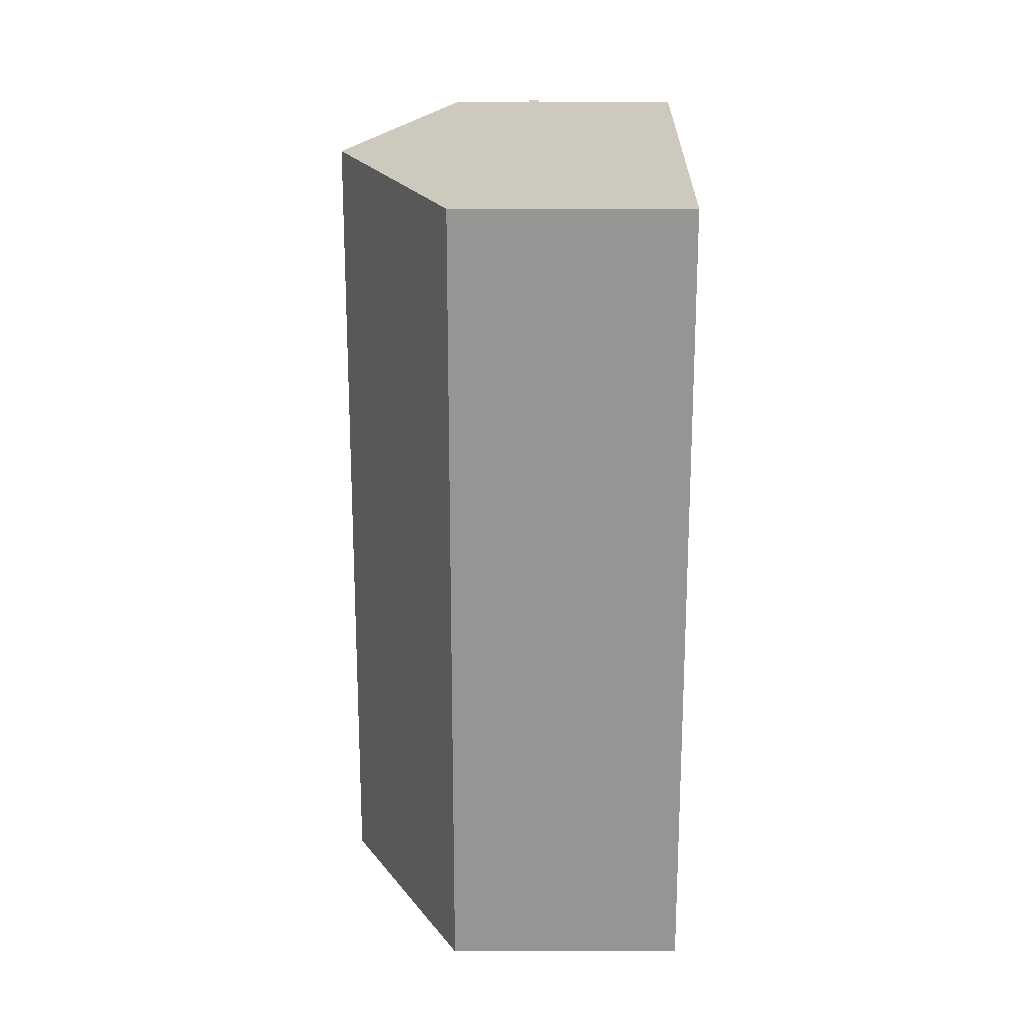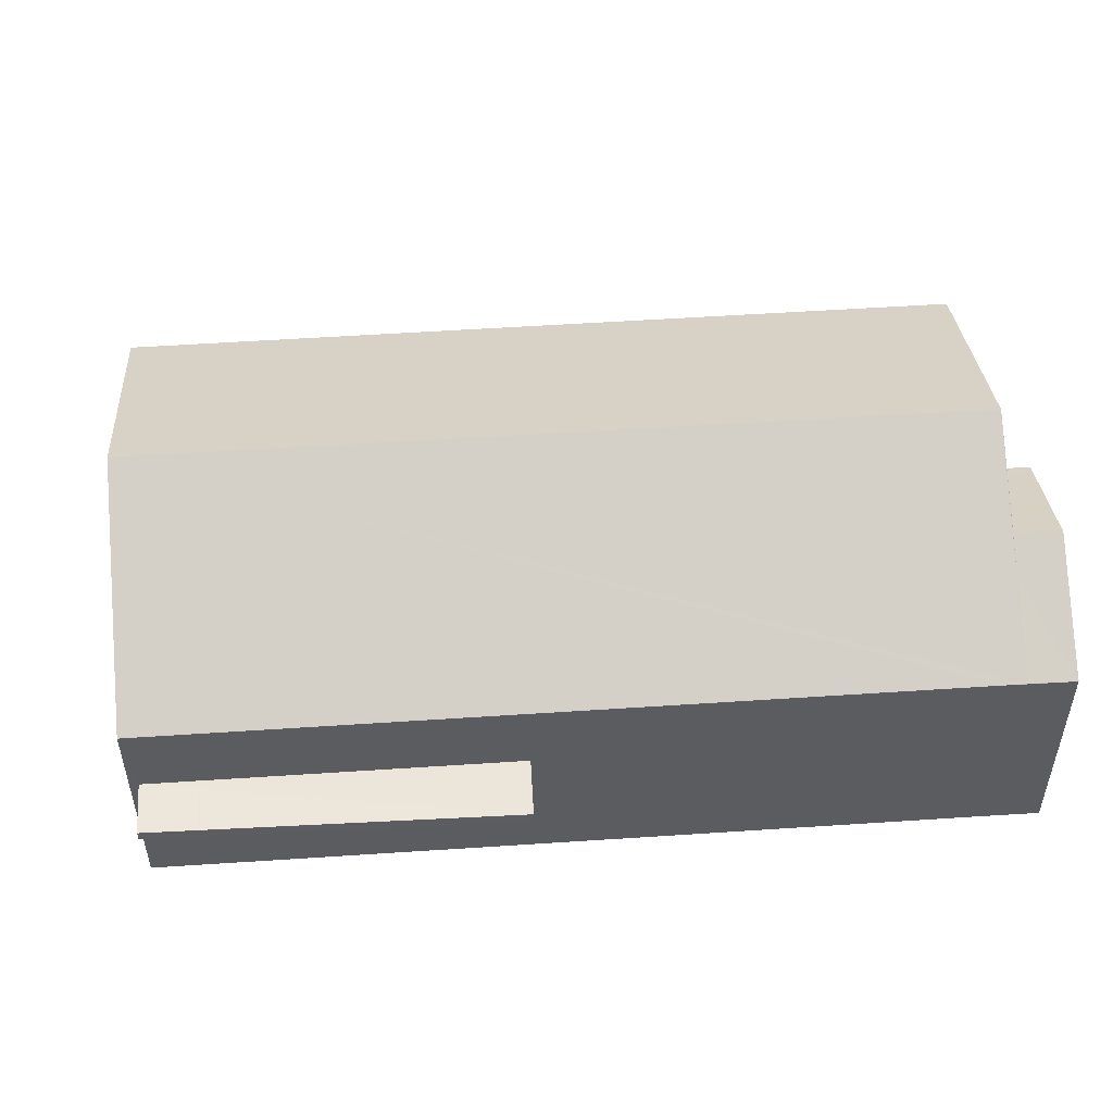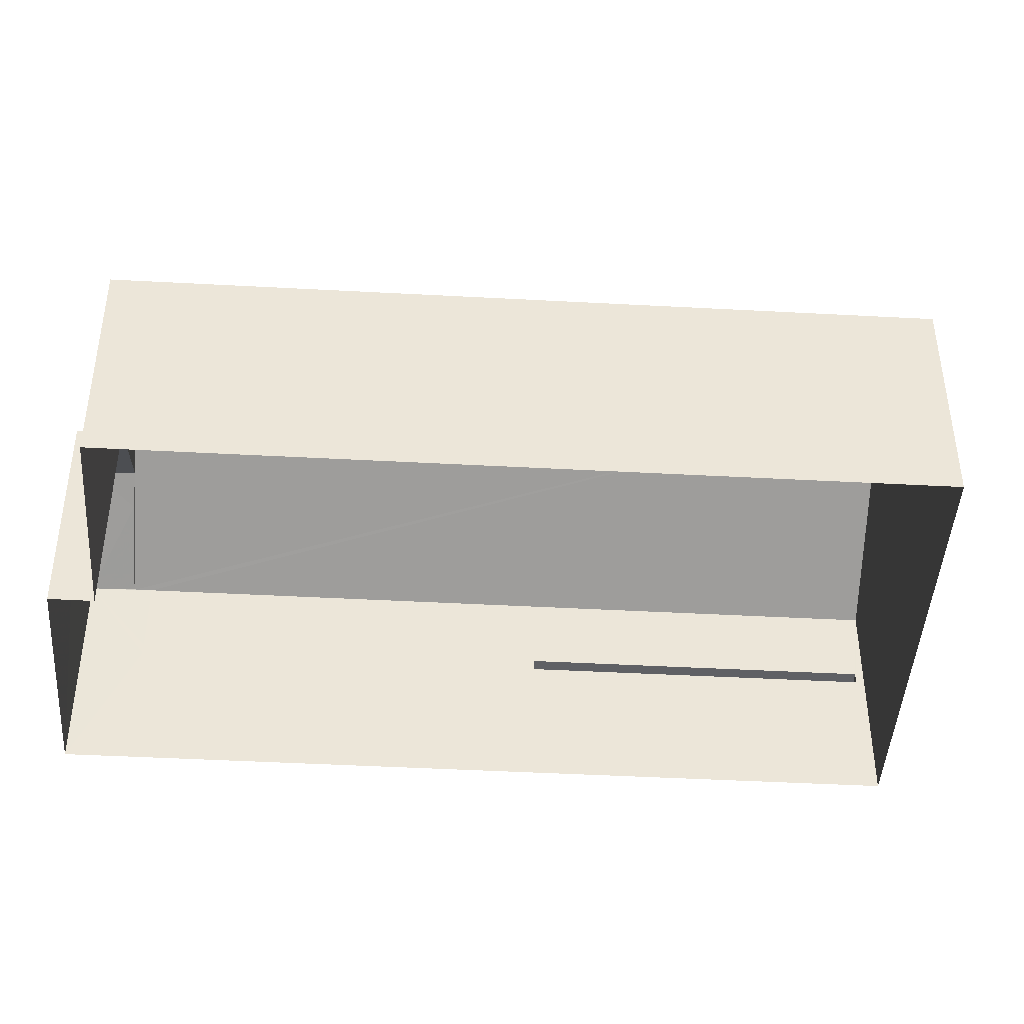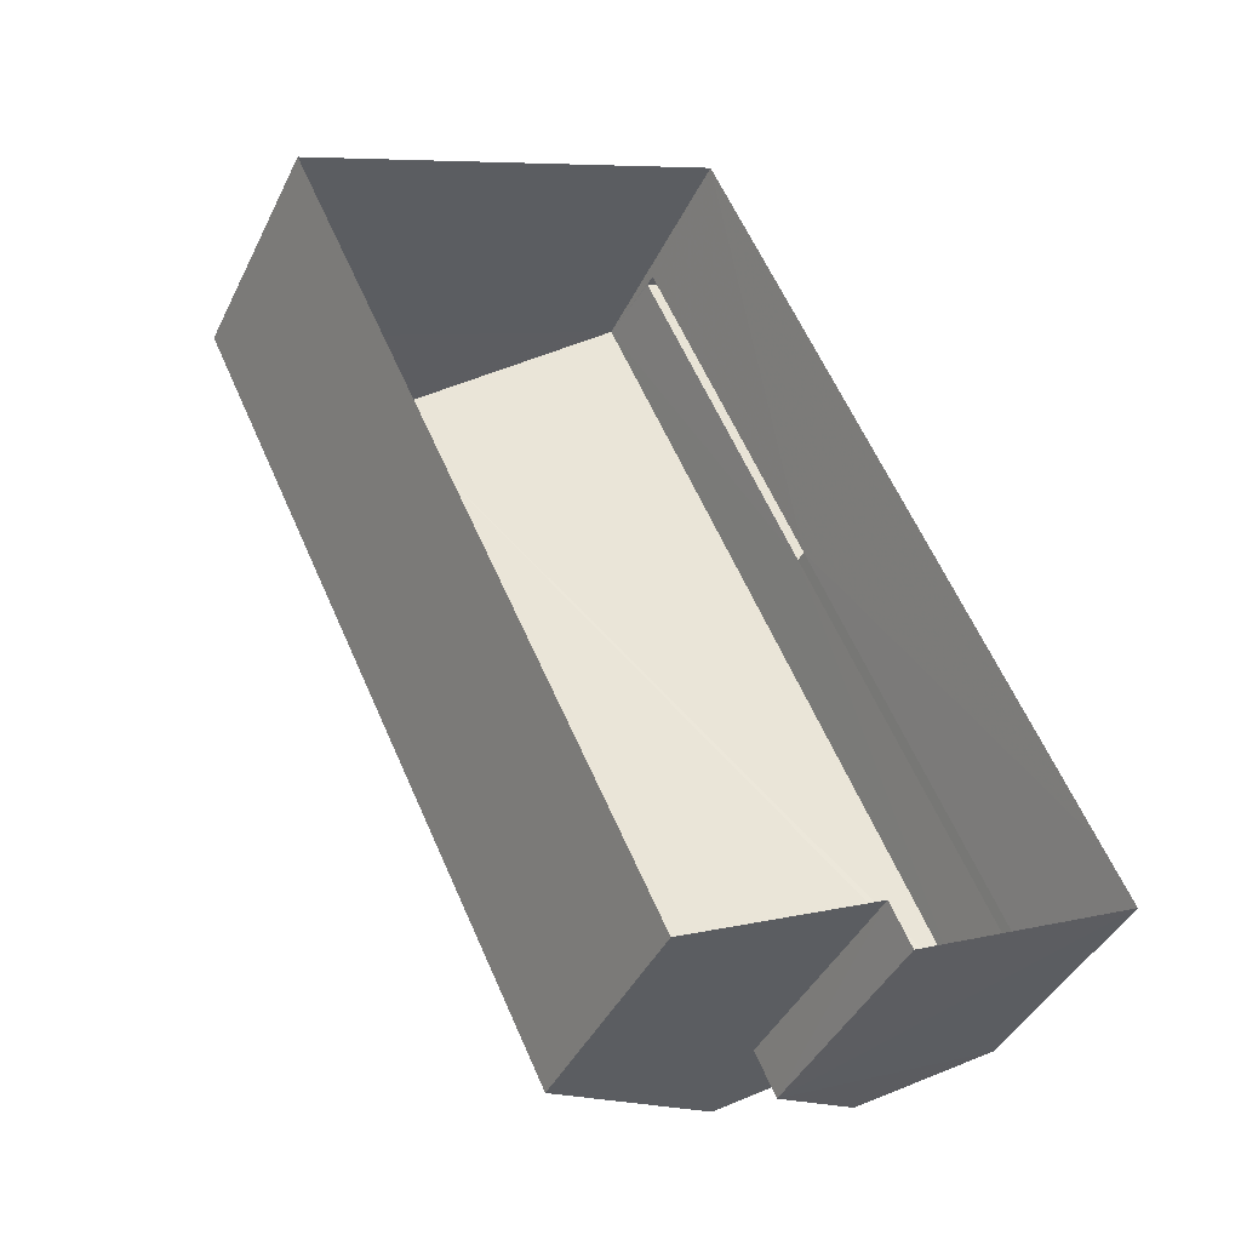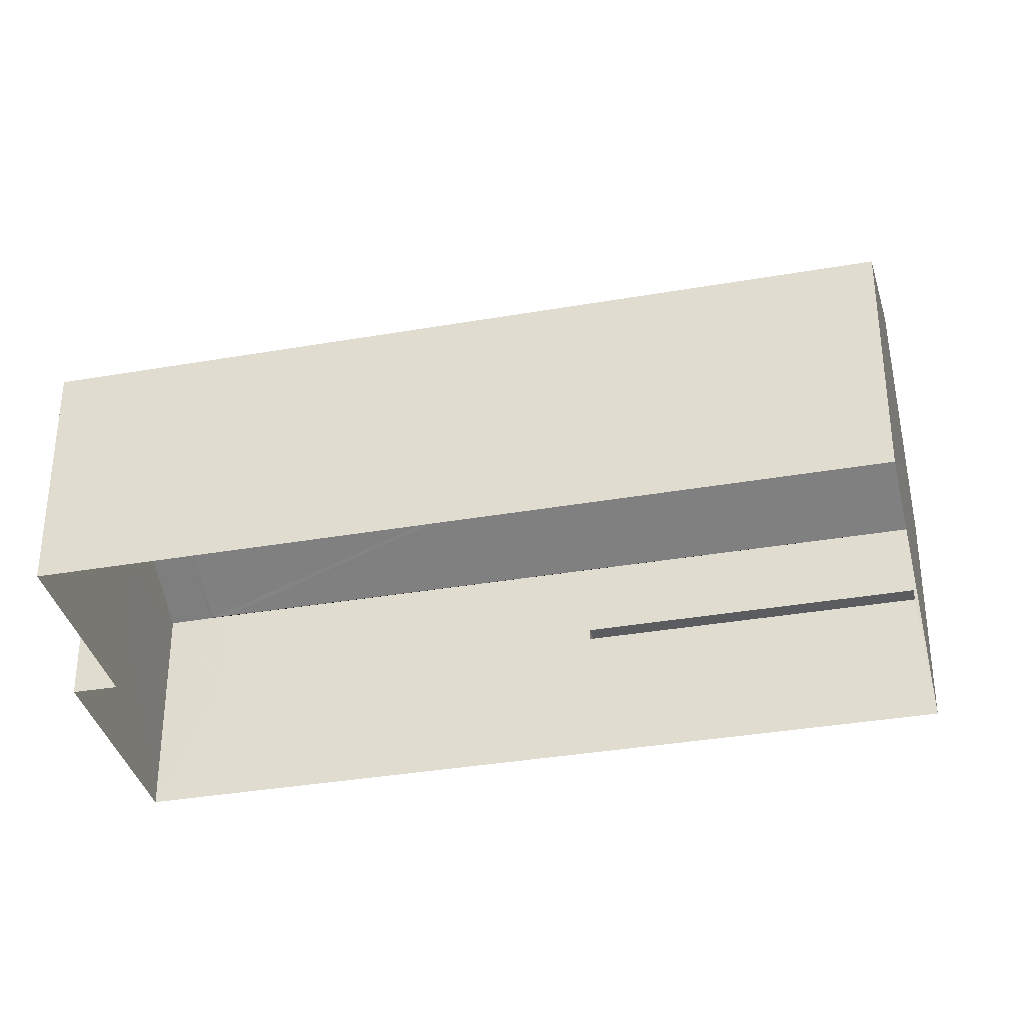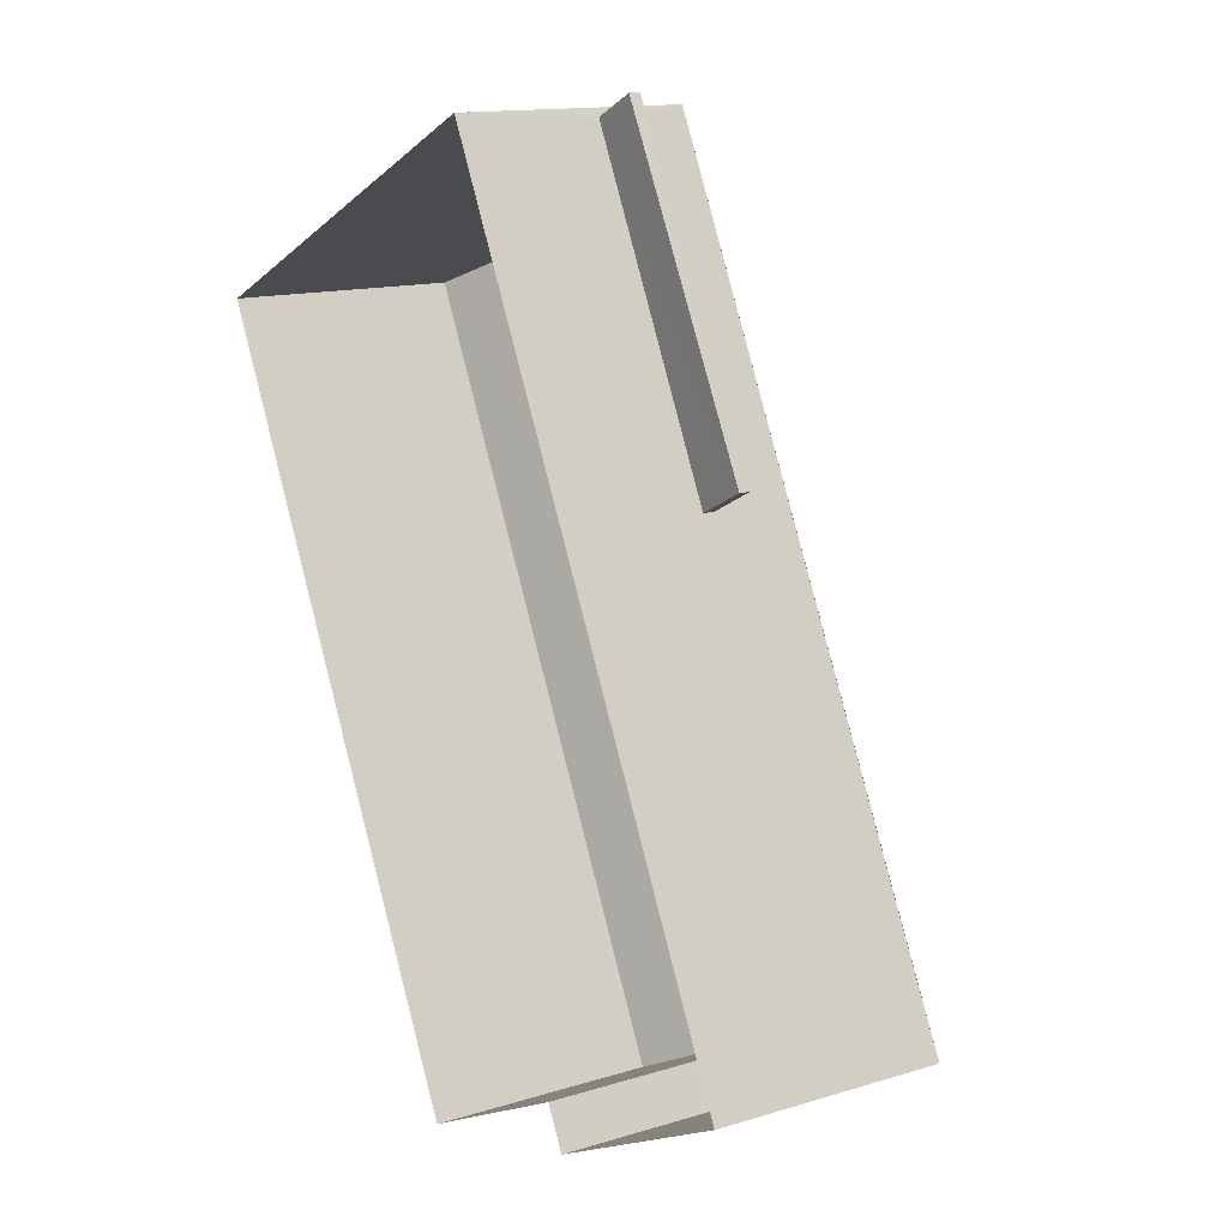
<metadata>
{"format":"obj","ext":"obj","renderer":"f3d","projection":"perspective","resolution":1024,"background":"white","views":[{"elev":-3.1,"azim":90.0,"up":"+Y"},{"elev":54.2,"azim":-119.8,"up":"+Z"},{"elev":-44.0,"azim":60.6,"up":"+Z"},{"elev":-42.0,"azim":155.5,"up":"+Y"},{"elev":-35.1,"azim":77.3,"up":"+Z"},{"elev":13.8,"azim":-124.7,"up":"+Y"}]}
</metadata>
<code>
v -8.815e+04 -9.87e+04 9.877
v -8.815e+04 -9.87e+04 9.876
v -8.814e+04 -9.869e+04 9.878
v -8.815e+04 -9.868e+04 9.878
v -8.815e+04 -9.87e+04 9.876
v -8.816e+04 -9.87e+04 9.876
v -8.816e+04 -9.869e+04 9.876
v -8.815e+04 -9.868e+04 12.33
v -8.815e+04 -9.869e+04 12.33
v -8.815e+04 -9.868e+04 12.33
v -8.815e+04 -9.869e+04 12.33
v -8.815e+04 -9.868e+04 12.53
v -8.815e+04 -9.868e+04 12.53
v -8.815e+04 -9.869e+04 12.53
v -8.815e+04 -9.869e+04 12.53
v -8.815e+04 -9.87e+04 15.85
v -8.816e+04 -9.87e+04 13.91
v -8.816e+04 -9.87e+04 13.91
v -8.815e+04 -9.868e+04 15.85
v -8.816e+04 -9.869e+04 13.91
v -8.816e+04 -9.869e+04 13.91
v -8.815e+04 -9.868e+04 13.91
v -8.814e+04 -9.869e+04 13.91
v -8.815e+04 -9.87e+04 13.91
v -8.816e+04 -9.87e+04 13.91
v -8.816e+04 -9.87e+04 14.65
v -8.816e+04 -9.87e+04 14.95
v -8.816e+04 -9.87e+04 14.95
v -8.815e+04 -9.87e+04 14.22
v -8.815e+04 -9.87e+04 13.91
v -8.815e+04 -9.87e+04 13.91
v -8.816e+04 -9.869e+04 12.33
v -8.816e+04 -9.869e+04 12.53
f 1 2 3
f 3 2 4
f 2 5 6
f 4 2 7
f 7 2 6
f 8 9 10
f 8 11 9
f 12 13 14
f 15 12 14
f 16 17 18
f 16 19 17
f 20 21 22
f 22 21 19
f 21 17 19
f 23 19 16
f 24 23 16
f 21 20 17
f 18 25 26
f 20 18 17
f 20 25 18
f 26 25 27
f 28 26 27
f 29 28 27
f 29 27 30
f 31 29 30
f 9 13 10
f 9 14 13
f 12 10 13
f 12 8 10
f 15 14 9
f 11 15 9
f 11 4 7
f 22 4 8
f 15 20 22
f 7 32 11
f 15 33 20
f 15 22 12
f 12 22 8
f 8 4 11
f 18 26 16
f 16 31 24
f 16 29 31
f 28 29 16
f 26 28 16
f 19 23 22
f 4 23 3
f 4 22 23
f 24 1 3
f 23 24 3
f 2 1 24
f 31 2 24
f 33 15 11
f 32 33 11
f 27 25 30
f 2 30 5
f 2 31 30
f 30 6 5
f 30 25 6
f 7 6 32
f 33 32 25
f 33 25 20
f 32 6 25

</code>
